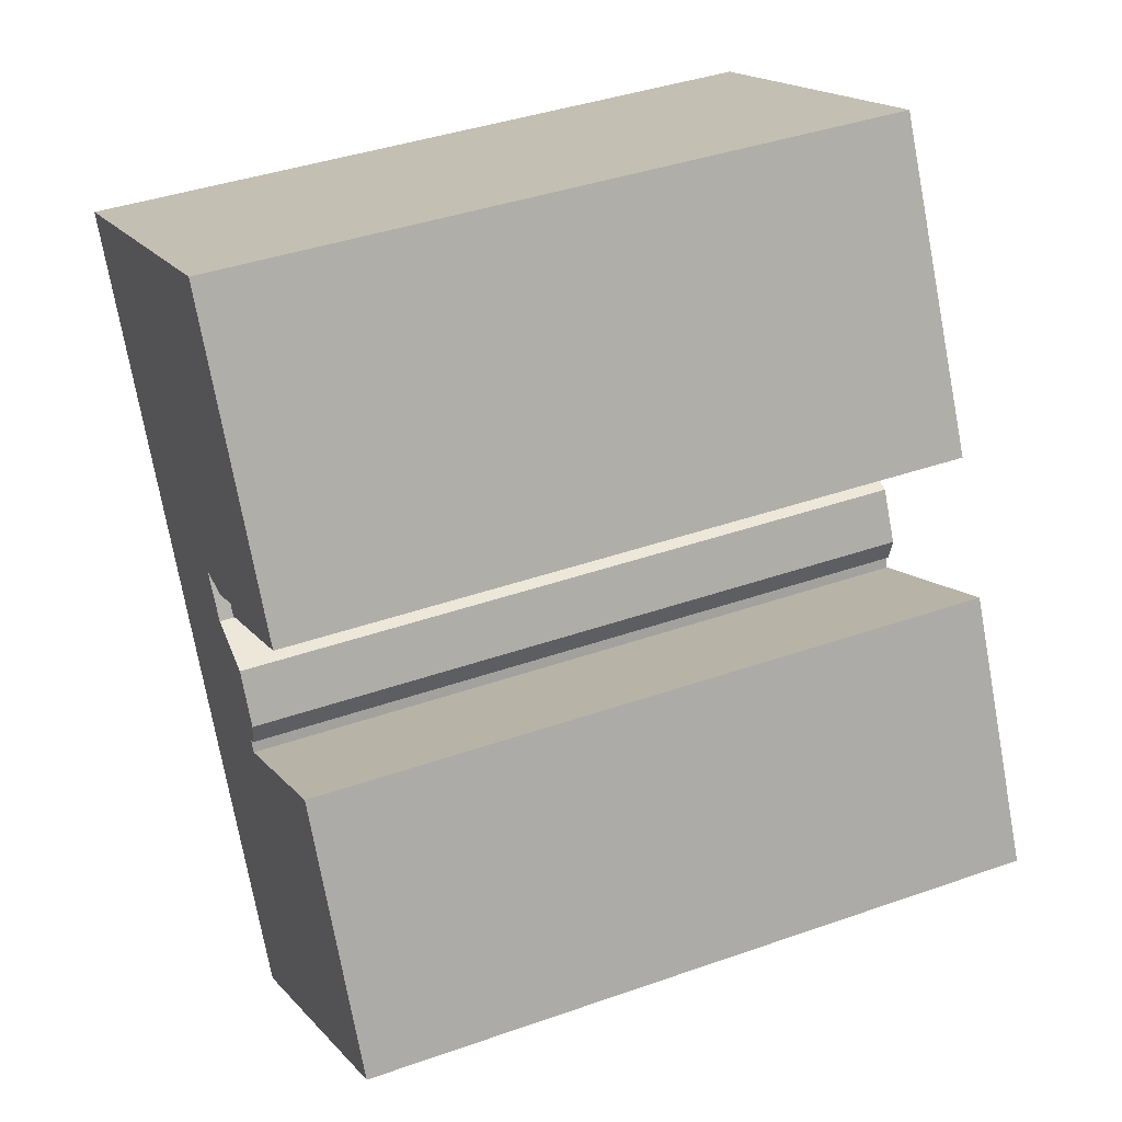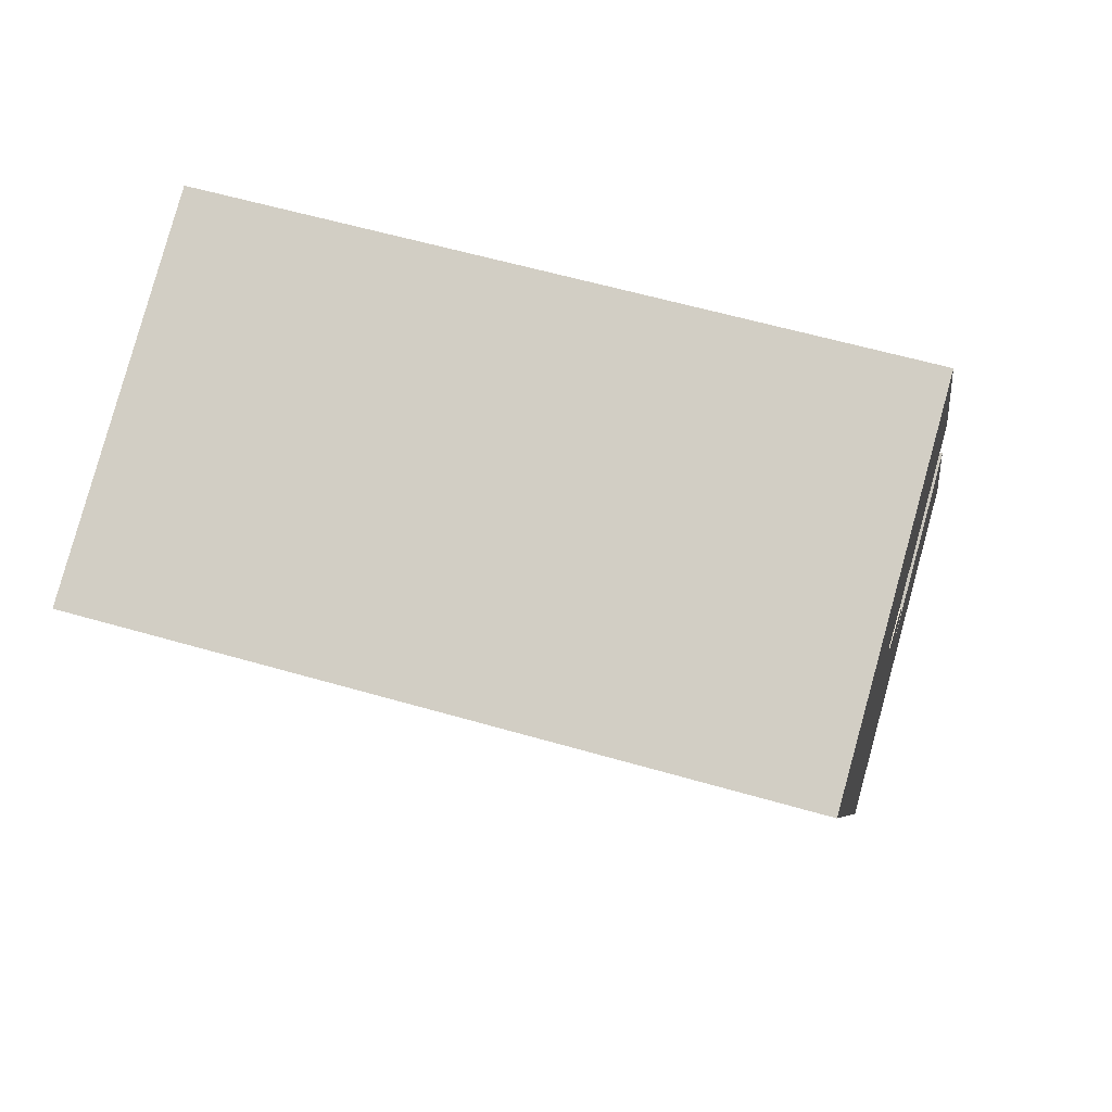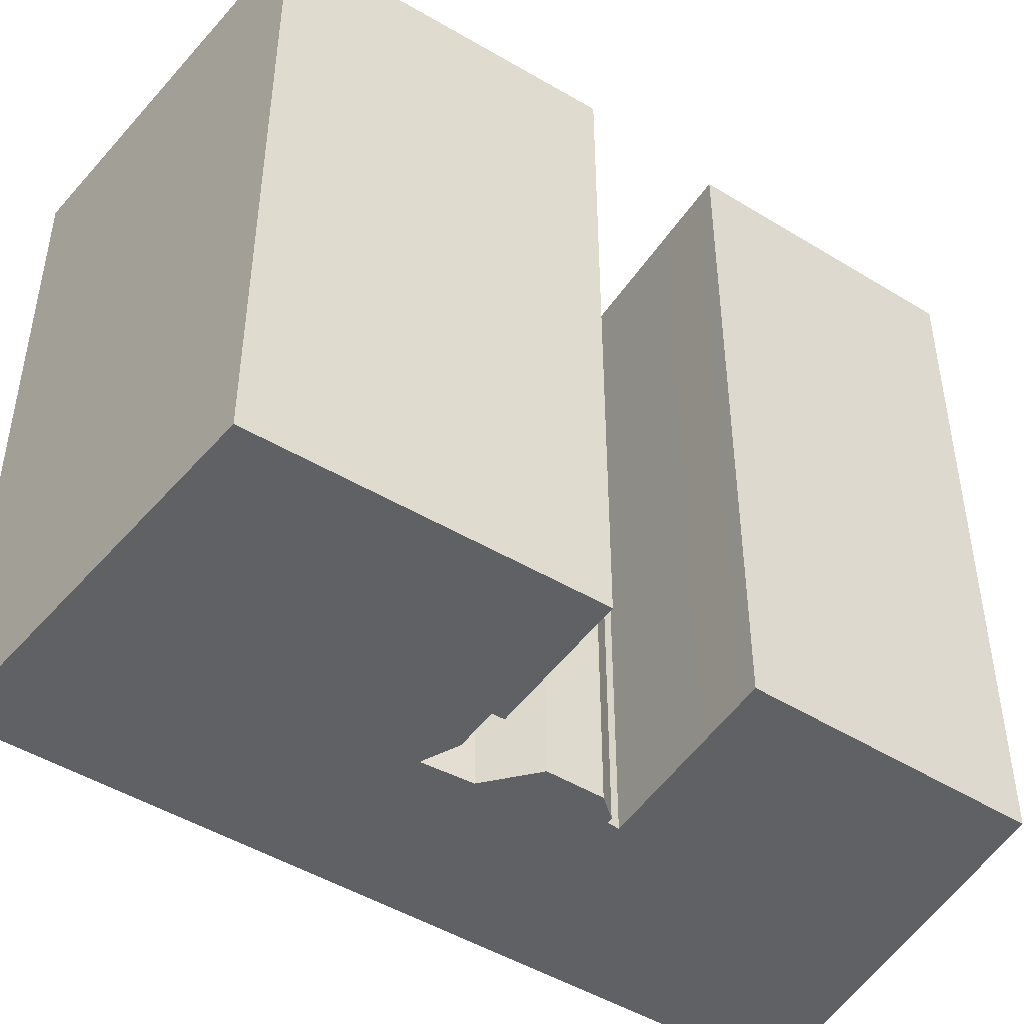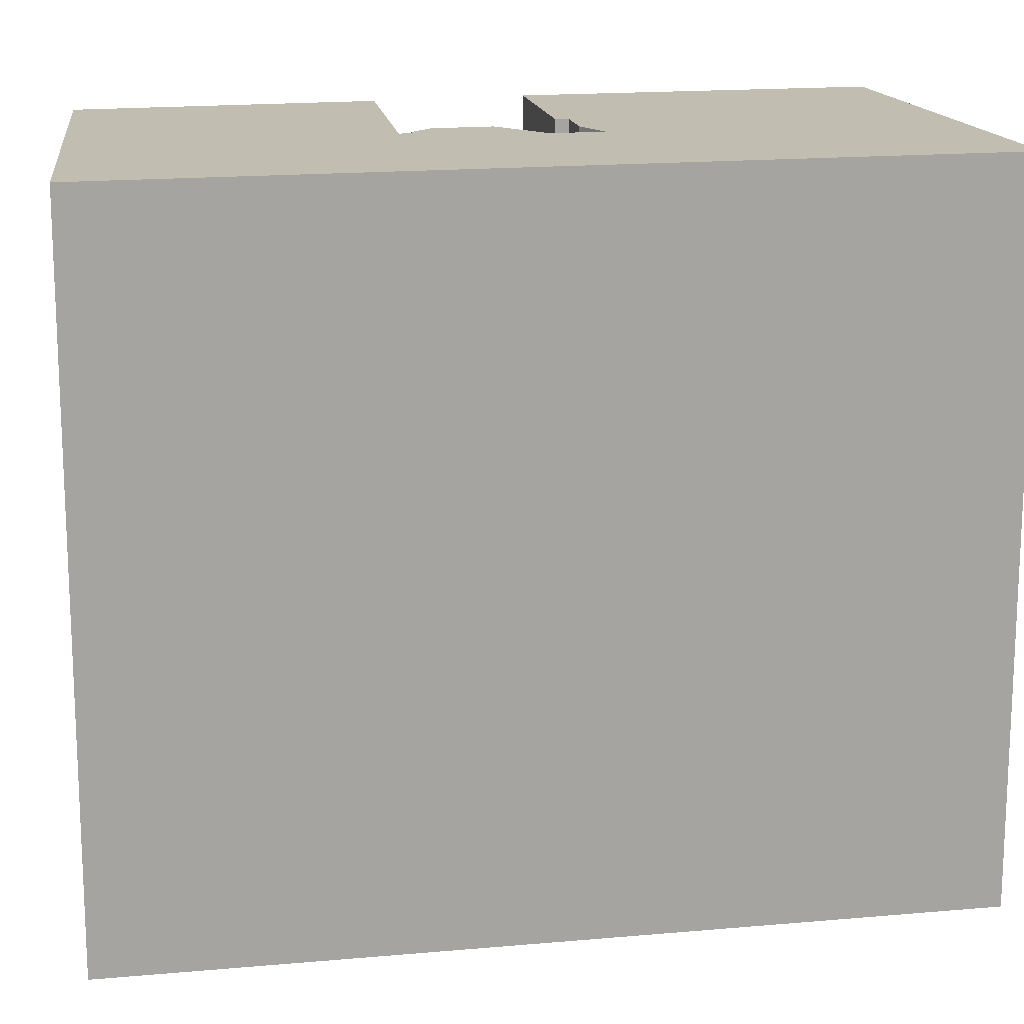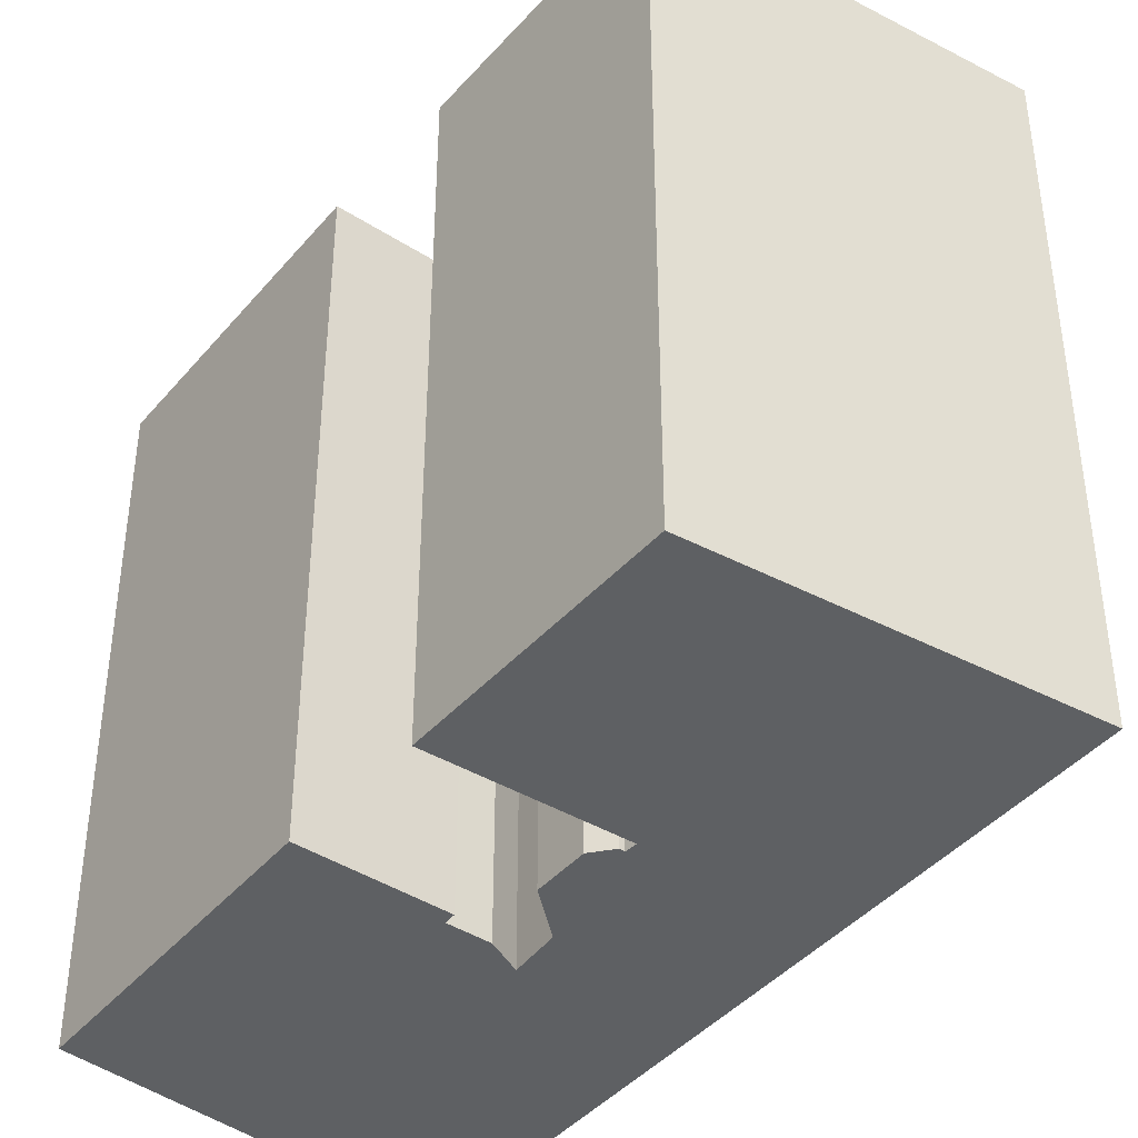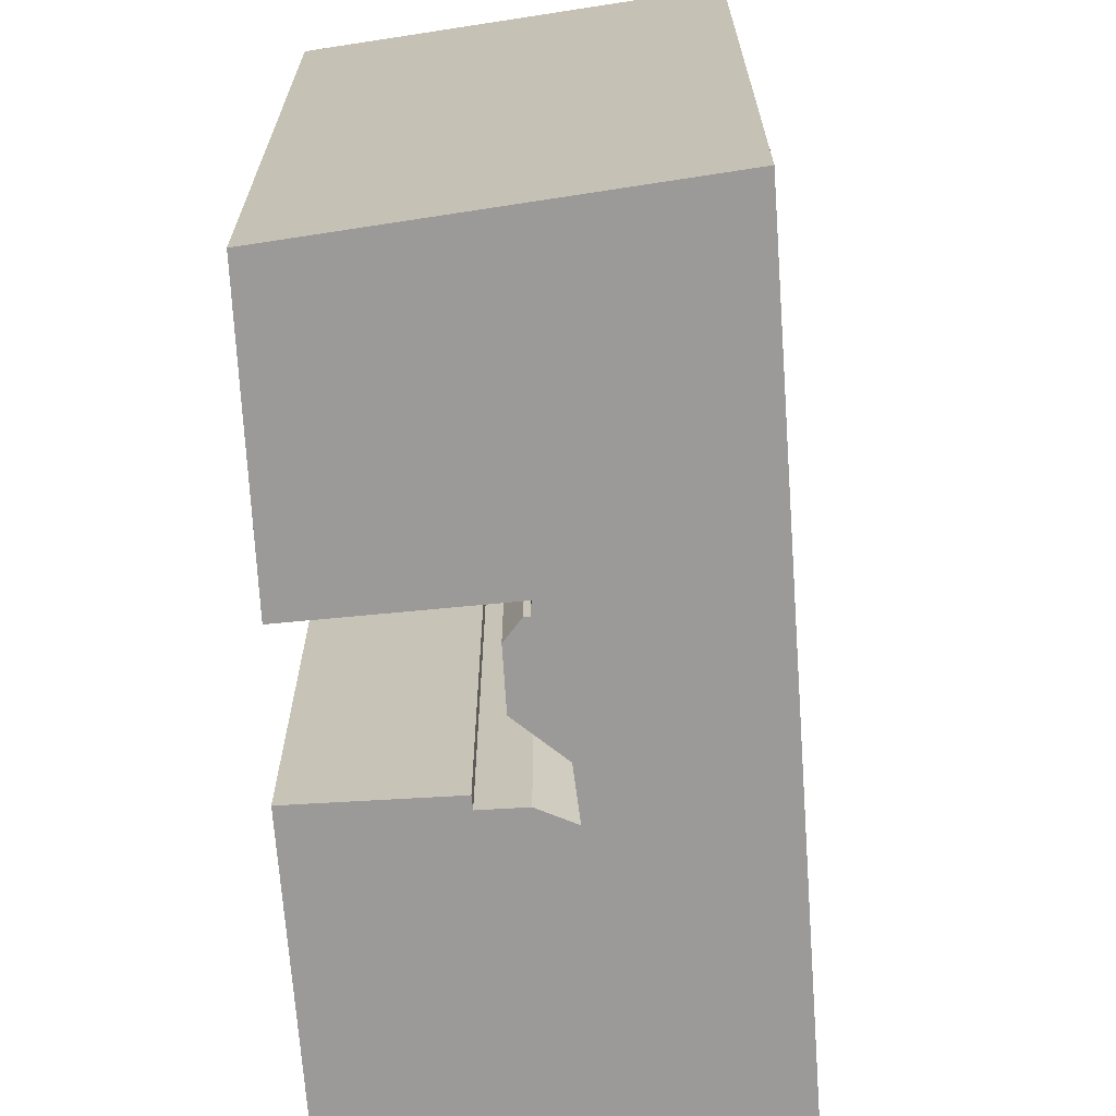
<metadata>
{"format":"obj","ext":"obj","renderer":"f3d","projection":"perspective","resolution":1024,"background":"white","views":[{"elev":40.4,"azim":66.7,"up":"+Z"},{"elev":57.8,"azim":-73.2,"up":"+Z"},{"elev":-48.6,"azim":28.7,"up":"+Y"},{"elev":16.8,"azim":-128.1,"up":"+Y"},{"elev":-42.2,"azim":115.5,"up":"+Y"},{"elev":-69.5,"azim":156.4,"up":"+Y"}]}
</metadata>
<code>
v  20.28 5.96e-16 -9.733
v  19.67 6.169e-16 -10.07
v  22.12 8.199e-16 -13.39
v  14.32 7.992e-16 -13.05
v  18.01 6.734e-16 -11
v  13.44 1.569e-15 -25.62
v  22.49 1.217e-15 -19.88
v  9.997 1.167e-15 -19.06
v  24.09 1.155e-15 -18.86
v  24.68 1.132e-15 -18.49
v  8.656 1.011e-15 -16.51
v  5.893 6.88e-16 -11.24
v  14.16 7.745e-16 -12.65
v  14.33 7.695e-16 -12.57
v  14.54 7.146e-16 -11.67
v  13.63 6.066e-16 -9.907
v  11.58 5.736e-16 -9.368
v  0 0 0
v  10.65 4.797e-16 -7.834
v  13.38 4.352e-16 -7.108
v  14.65 4.257e-16 -6.952
v  17.32 3.425e-16 -5.594
v  18.21 3.148e-16 -5.141
v  9.009 -2.266e-16 3.7
v  11.78 -2.963e-16 4.84
v  12.71 -3.196e-16 5.219
v  13.6 4.584e-16 -7.486
v  12.02 4.777e-16 -7.802
v  11.58 24.31 -9.369
v  13.63 24.31 -9.908
v  14.54 24.31 -11.67
v  14.33 24.31 -12.57
v  14.16 24.31 -12.65
v  14.32 24.31 -13.05
v  18.01 24.31 -11
v  19.67 24.31 -10.07
v  20.28 24.31 -9.734
v  22.12 24.31 -13.39
v  24.68 24.31 -18.49
v  24.09 24.31 -18.86
v  22.49 24.31 -19.88
v  13.44 24.31 -25.62
v  9.997 24.31 -19.06
v  8.657 24.31 -16.51
v  5.893 24.31 -11.24
v  0.0005182 24.31 -0.0007678
v  9.01 24.31 3.699
v  11.78 24.31 4.839
v  12.71 24.31 5.219
v  18.21 24.31 -5.142
v  17.32 24.31 -5.595
v  14.65 24.31 -6.953
v  13.6 24.31 -7.487
v  13.38 24.31 -7.109
v  12.02 24.31 -7.802
v  10.65 24.31 -7.835
g defaultobject
f 1 2 3
f 4 3 2
f 5 4 2
f 6 7 8
f 9 8 7
f 10 8 9
f 3 8 10
f 11 8 3
f 4 11 3
f 12 11 4
f 13 12 4
f 14 12 13
f 15 12 14
f 16 12 15
f 17 12 16
f 18 12 17
f 19 18 17
f 20 18 19
f 21 18 20
f 22 18 21
f 23 18 22
f 24 18 23
f 25 24 23
f 26 25 23
f 20 27 21
f 19 28 20
f 16 29 17
f 29 16 30
f 15 30 16
f 30 15 31
f 14 31 15
f 31 14 32
f 33 14 13
f 14 33 32
f 4 33 13
f 33 4 34
f 5 34 4
f 34 5 35
f 2 35 5
f 35 2 36
f 1 36 2
f 36 1 37
f 3 37 1
f 37 3 38
f 10 38 3
f 38 10 39
f 40 10 9
f 10 40 39
f 41 9 7
f 9 41 40
f 42 7 6
f 7 42 41
f 43 6 8
f 6 43 42
f 44 8 11
f 8 44 43
f 45 11 12
f 11 45 44
f 46 12 18
f 12 46 45
f 24 46 18
f 46 24 47
f 25 47 24
f 47 25 48
f 26 48 25
f 48 26 49
f 23 49 26
f 49 23 50
f 51 23 22
f 23 51 50
f 52 22 21
f 22 52 51
f 53 21 27
f 21 53 52
f 54 27 20
f 27 54 53
f 55 20 28
f 20 55 54
f 56 28 19
f 28 56 55
f 17 56 19
f 56 17 29
f 49 50 56
f 54 56 50
f 55 56 54
f 53 54 50
f 52 53 50
f 51 52 50
f 30 31 33
f 32 33 31
f 46 47 45
f 48 45 47
f 49 45 48
f 44 45 49
f 56 44 49
f 29 44 56
f 43 44 29
f 30 43 29
f 42 43 30
f 33 42 30
f 34 42 33
f 35 42 34
f 36 42 35
f 41 42 36
f 37 41 36
f 38 41 37
f 39 41 38
f 40 41 39

</code>
